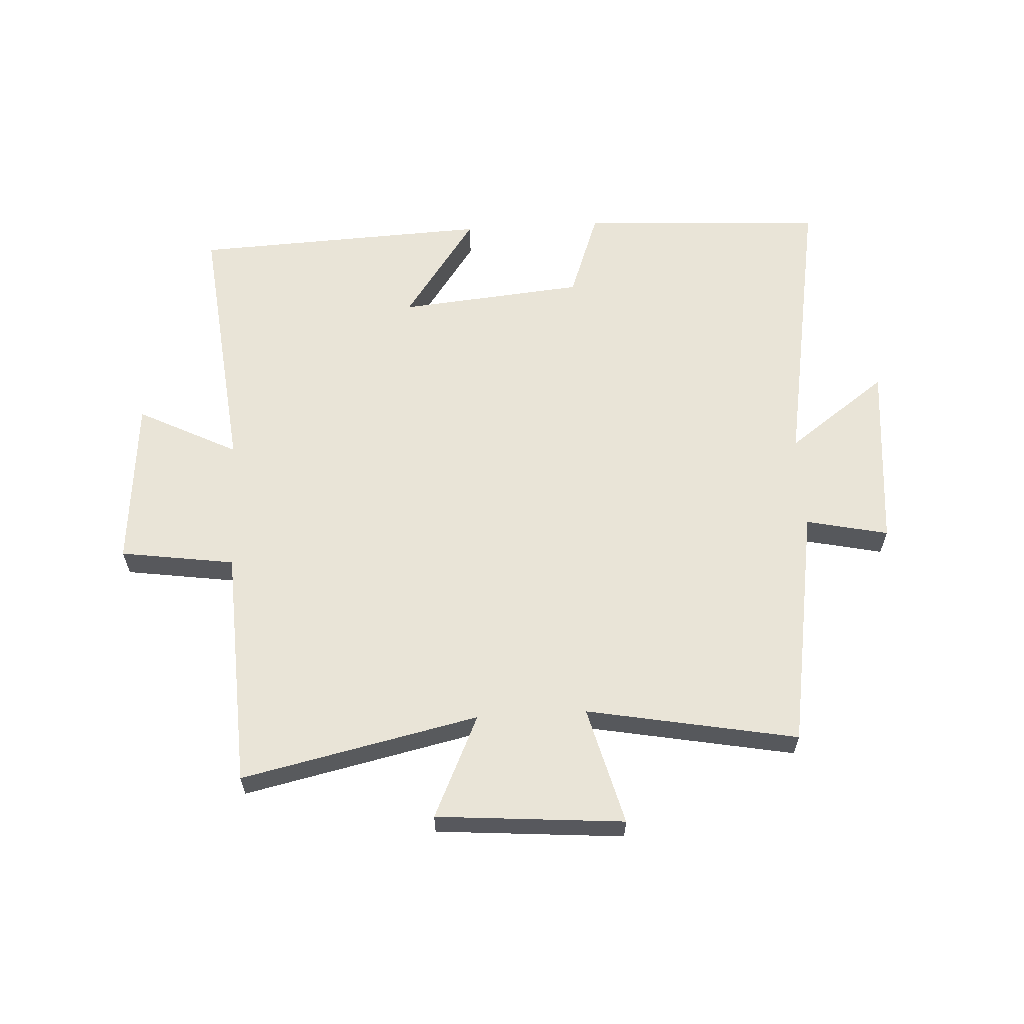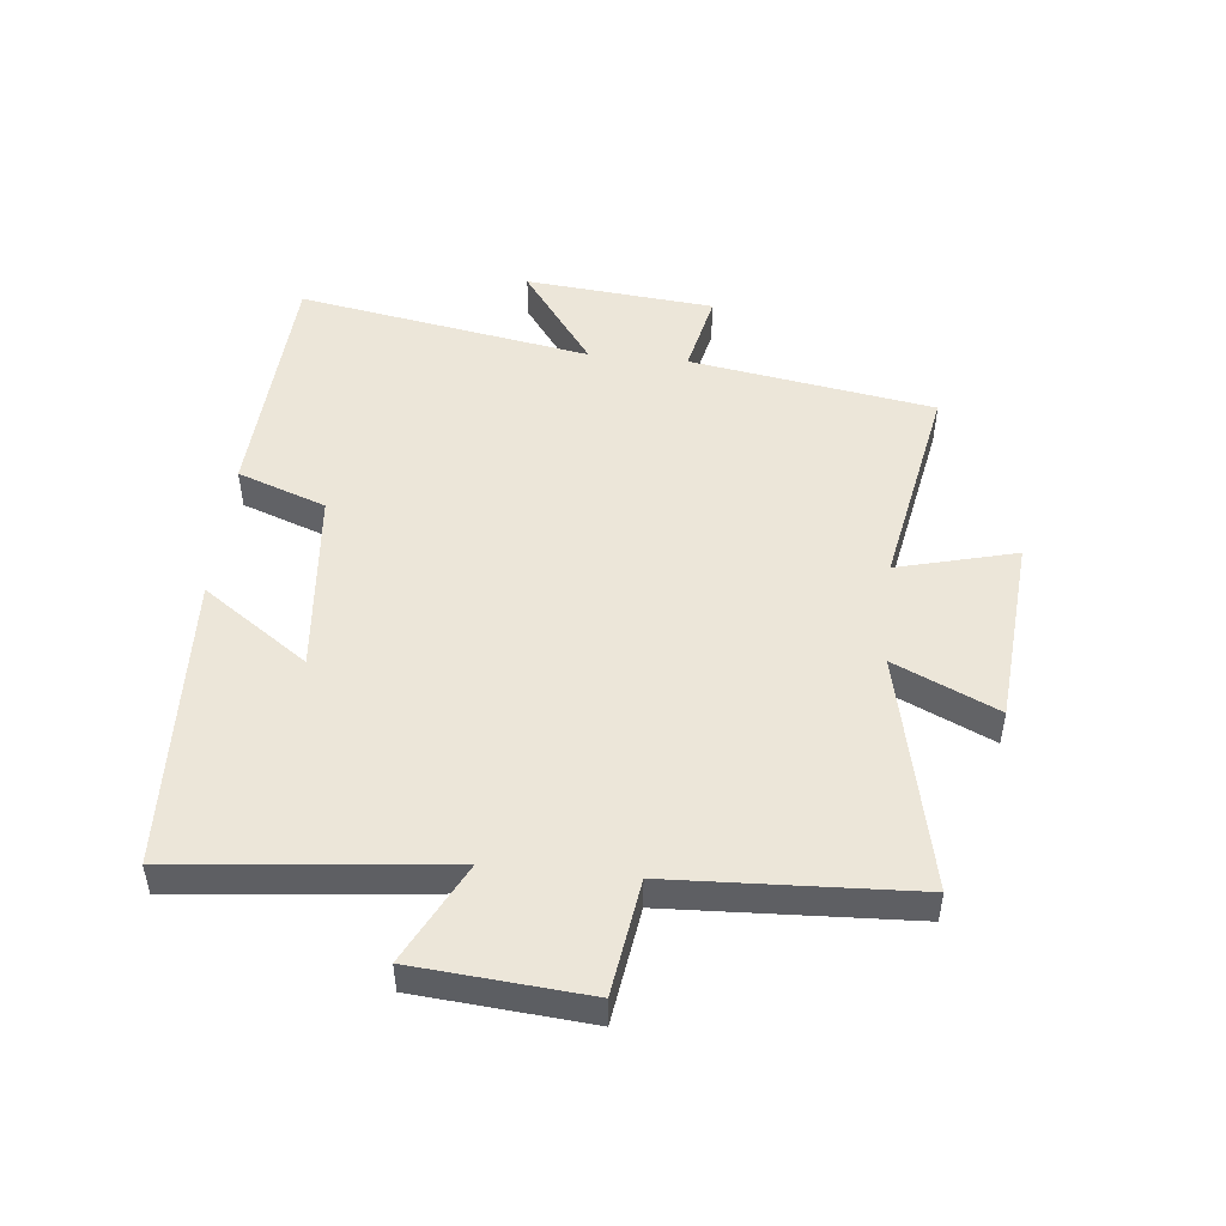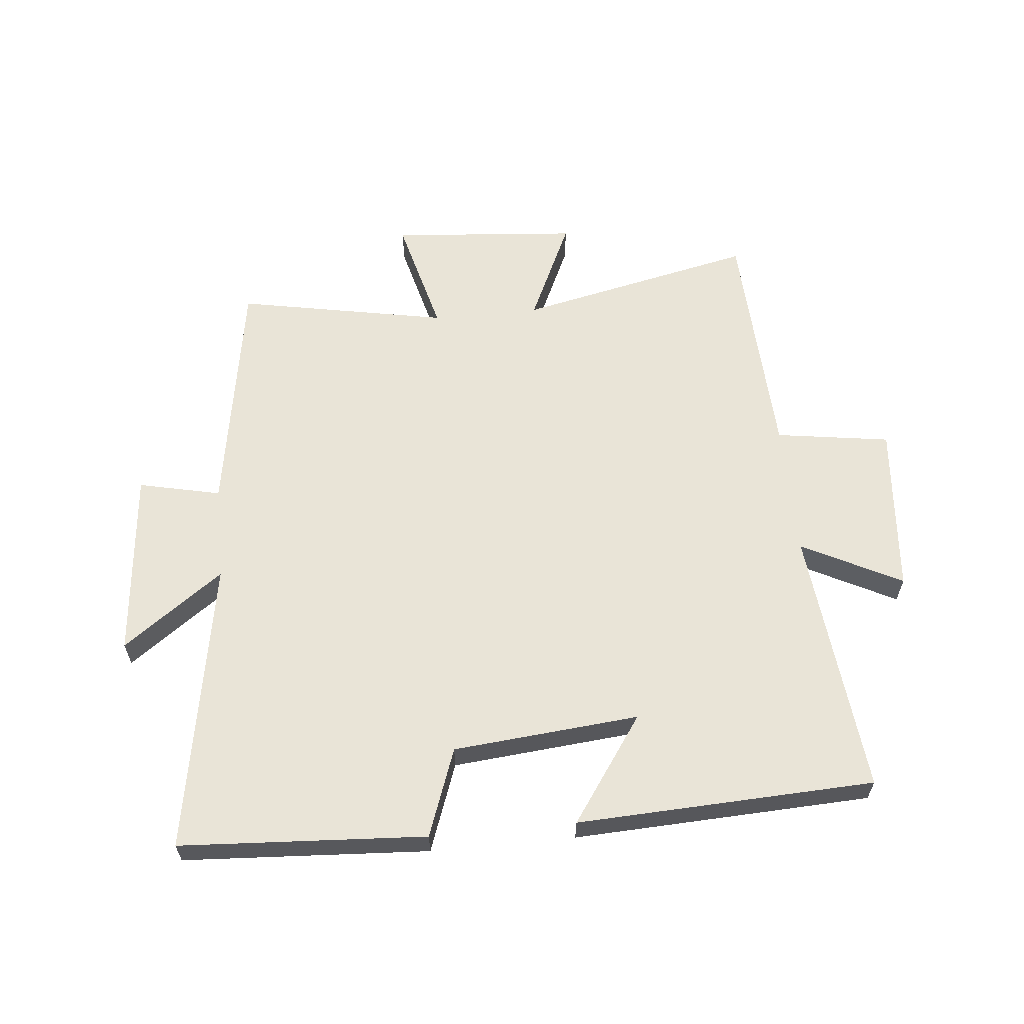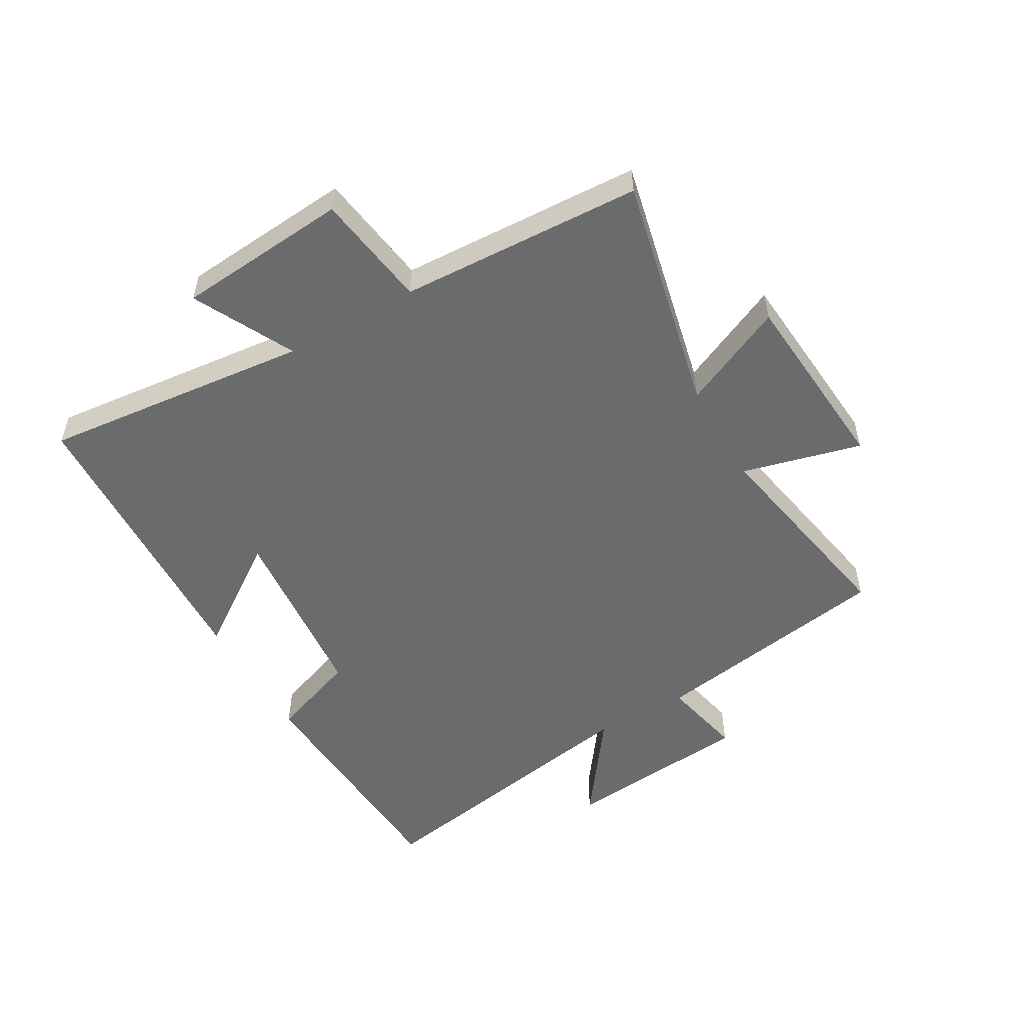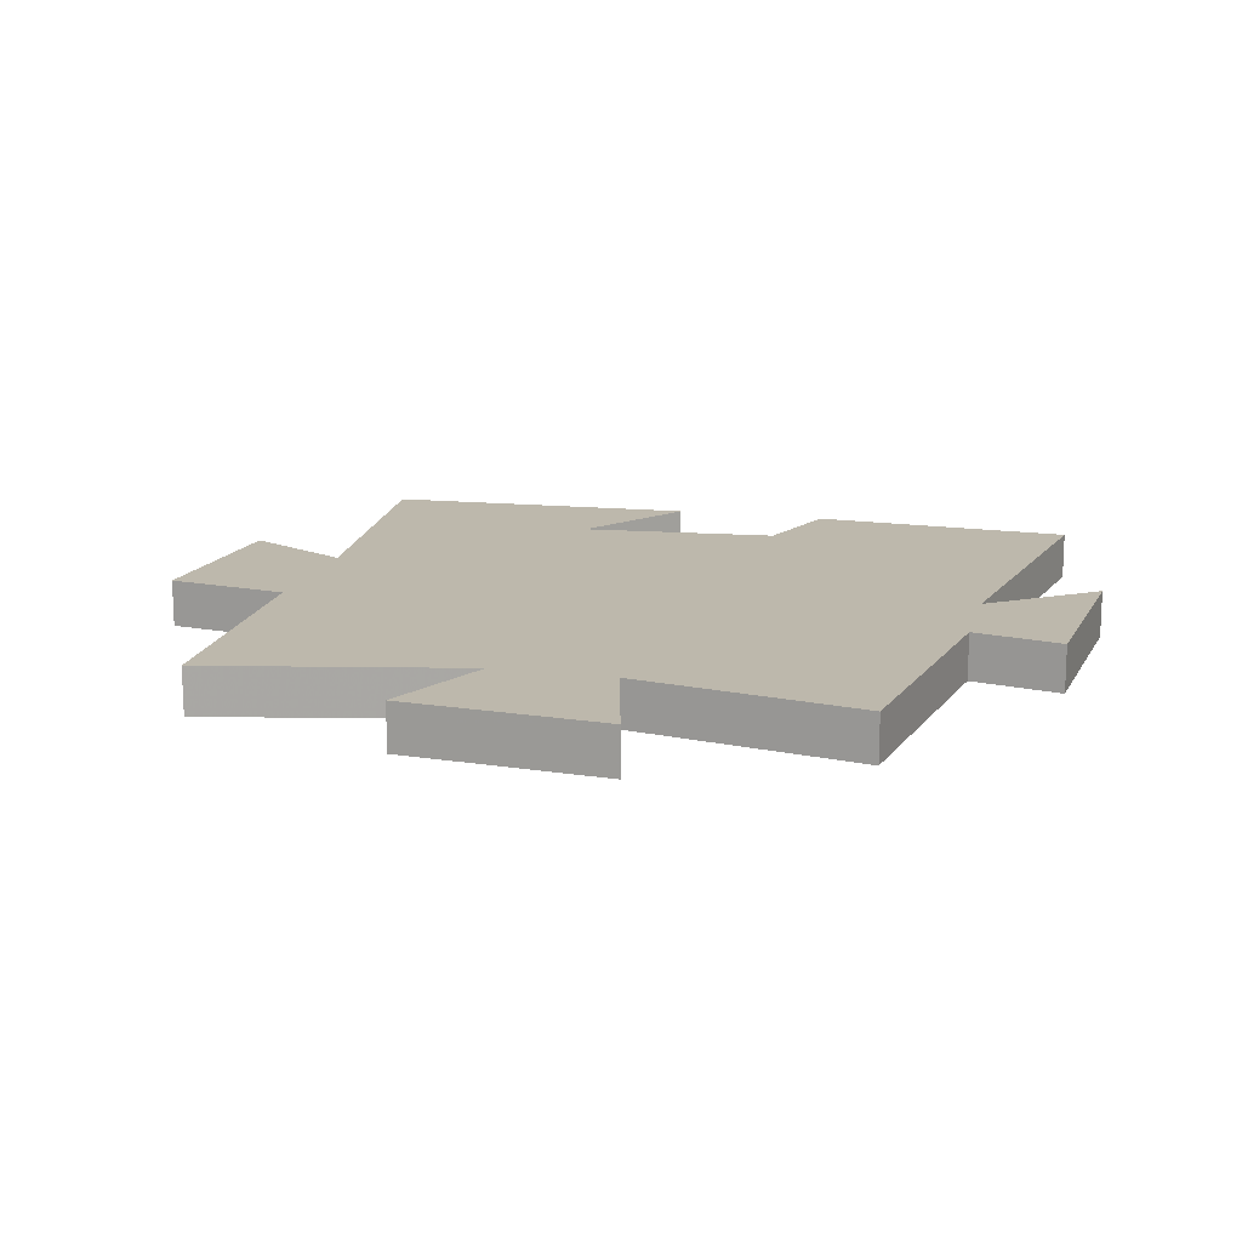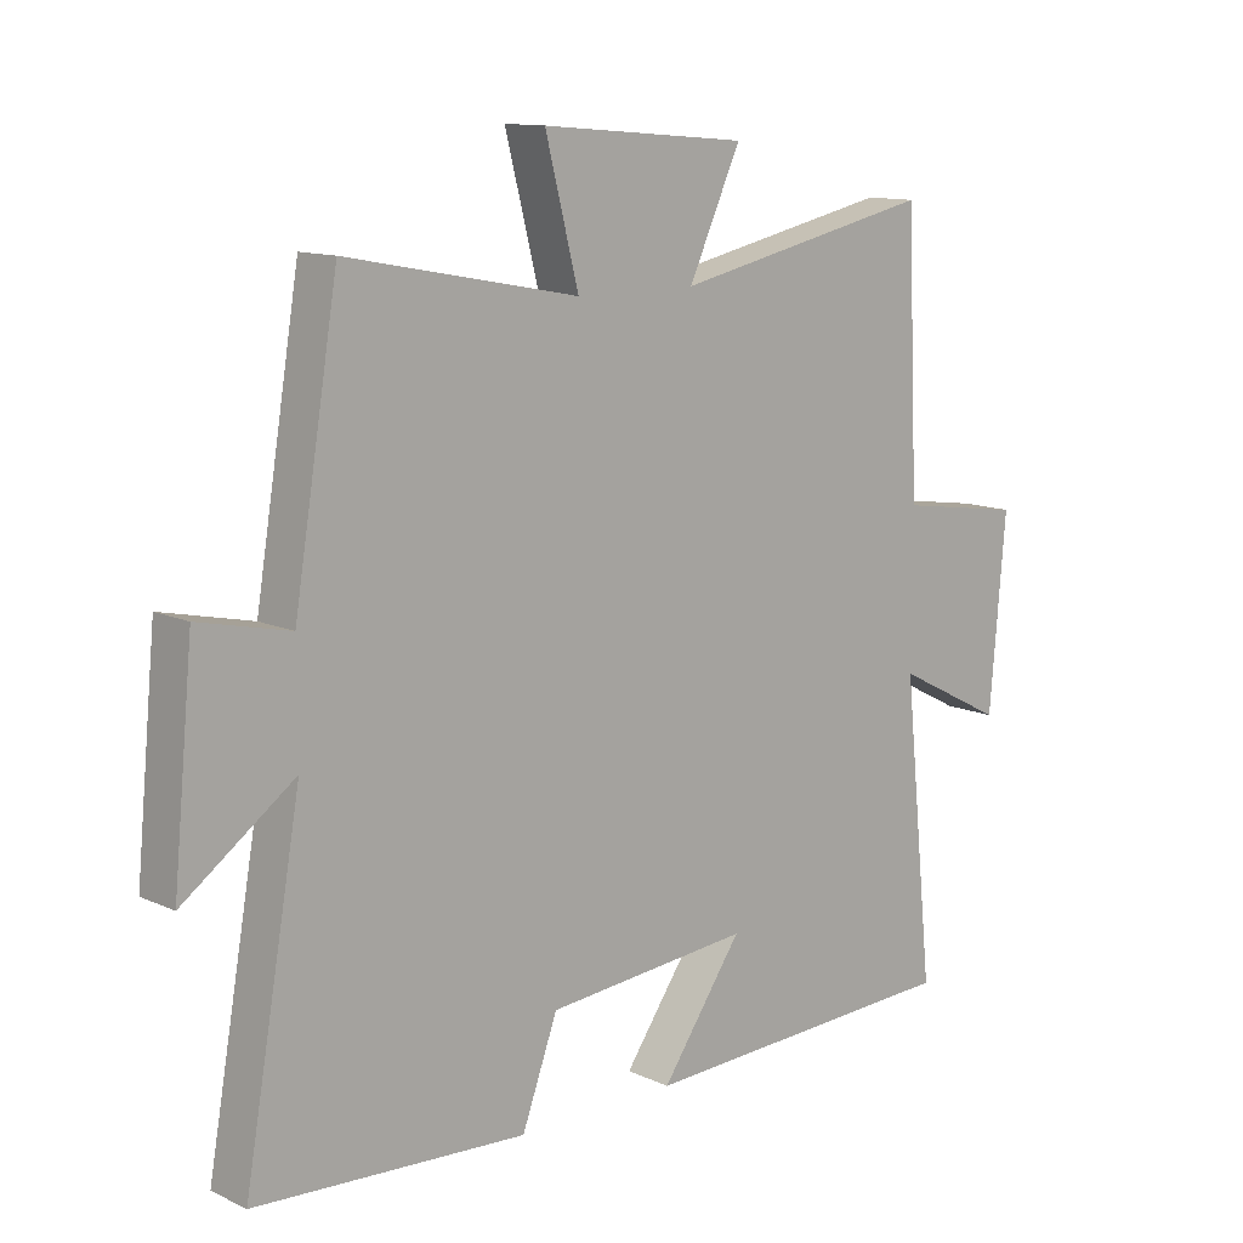
<metadata>
{"format":"obj","ext":"obj","renderer":"f3d","projection":"perspective","resolution":1024,"background":"white","views":[{"elev":61.1,"azim":-3.3,"up":"+Y"},{"elev":49.3,"azim":-84.2,"up":"+Y"},{"elev":61.0,"azim":174.4,"up":"+Y"},{"elev":-53.2,"azim":-60.2,"up":"+Y"},{"elev":14.9,"azim":14.1,"up":"+Y"},{"elev":12.0,"azim":137.3,"up":"+Z"}]}
</metadata>
<code>
v -0.482 0.07 0.585
v -0.092 0.07 0.5
v -0.17 0.07 0.669
v 0.138 0.07 0.695
v 0.088 0.07 0.5
v 0.434 0.07 0.566
v 0.5 0.07 0.166
v 0.635 0.07 0.196
v 0.665 0.07 -0.114
v 0.5 0.07 0.006
v 0.585 0.07 -0.476
v 0.181 0.07 -0.5
v 0.128 0.07 -0.355
v -0.178 0.07 -0.327
v -0.057 0.07 -0.5
v -0.546 0.07 -0.479
v -0.5 0.07 -0.038
v -0.664 0.07 -0.122
v -0.688 0.07 0.16
v -0.5 0.07 0.188
v -0.482 0 0.585
v -0.092 0 0.5
v -0.17 0 0.669
v 0.138 0 0.695
v 0.088 0 0.5
v 0.434 0 0.566
v 0.5 0 0.166
v 0.635 0 0.196
v 0.665 0 -0.114
v 0.5 0 0.006
v 0.585 0 -0.476
v 0.181 0 -0.5
v 0.128 0 -0.355
v -0.178 0 -0.327
v -0.057 0 -0.5
v -0.546 0 -0.479
v -0.5 0 -0.038
v -0.664 0 -0.122
v -0.688 0 0.16
v -0.5 0 0.188
f 17 18 19 20
f 17 20 1 2
f 14 15 16 17
f 13 14 17 2
f 10 11 12 13
f 10 13 2
f 7 8 9 10
f 5 6 7 10
f 5 10 2 3
f 3 4 5
f 40 39 38 37
f 22 21 40 37
f 37 36 35 34
f 22 37 34 33
f 33 32 31 30
f 22 33 30
f 30 29 28 27
f 30 27 26 25
f 23 22 30 25
f 25 24 23
f 1 21 22 2
f 2 22 23 3
f 3 23 24 4
f 4 24 25 5
f 5 25 26 6
f 6 26 27 7
f 7 27 28 8
f 8 28 29 9
f 9 29 30 10
f 10 30 31 11
f 11 31 32 12
f 12 32 33 13
f 13 33 34 14
f 14 34 35 15
f 15 35 36 16
f 16 36 37 17
f 17 37 38 18
f 18 38 39 19
f 19 39 40 20
f 20 40 21 1

</code>
